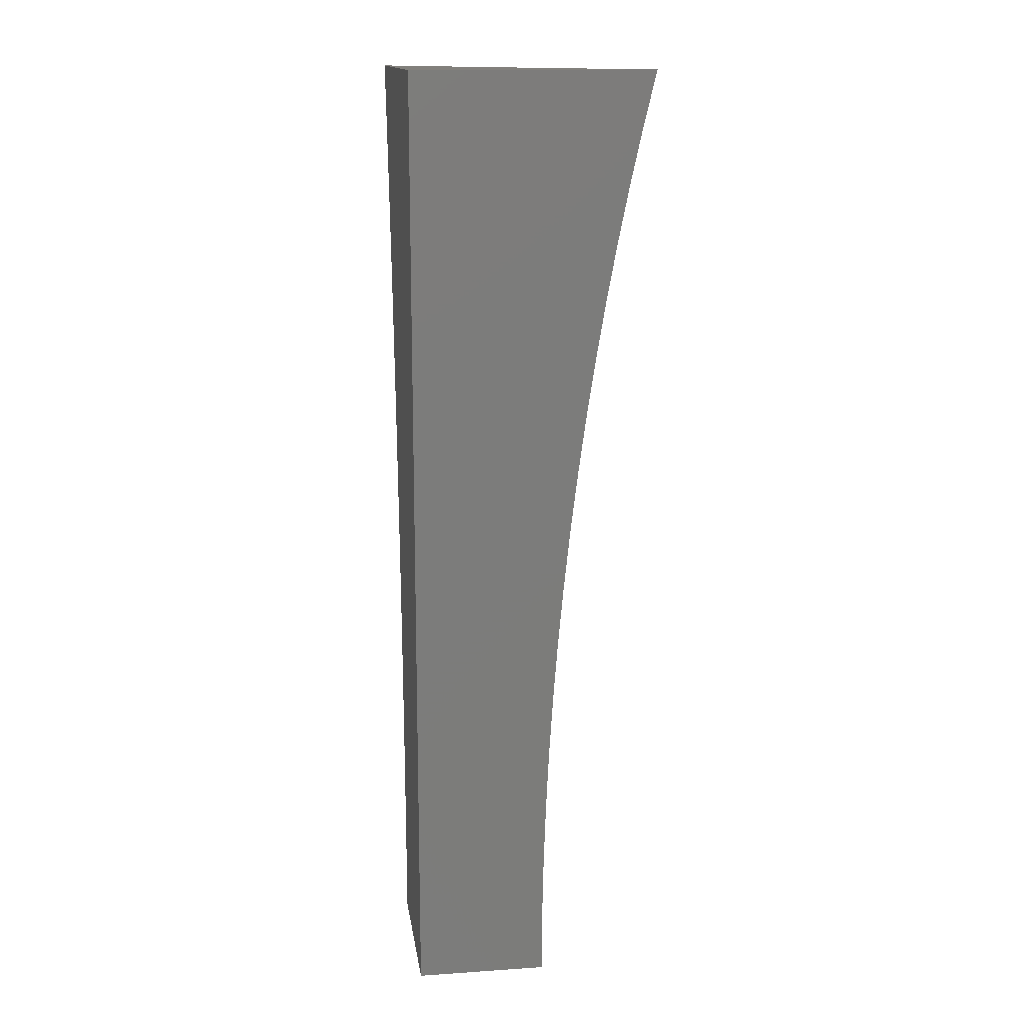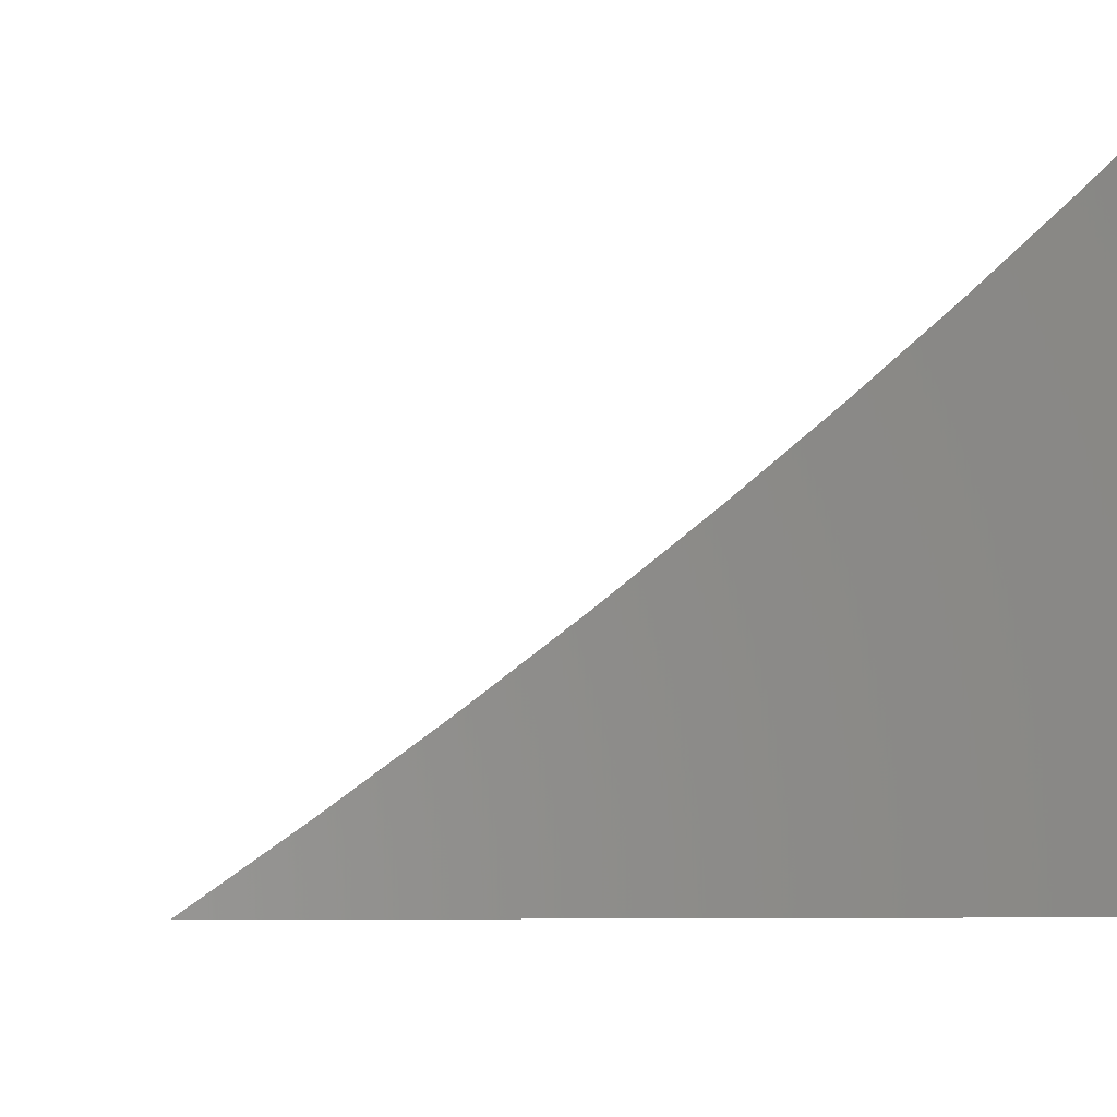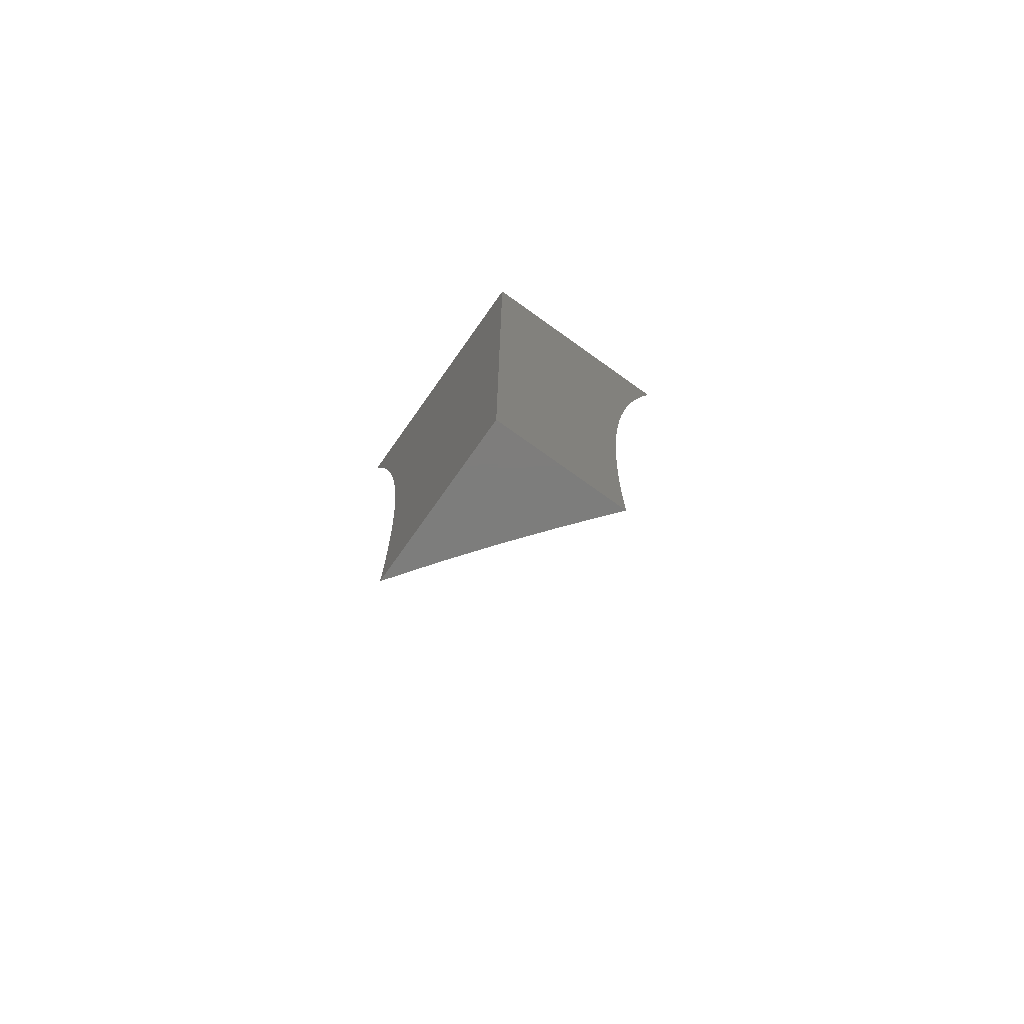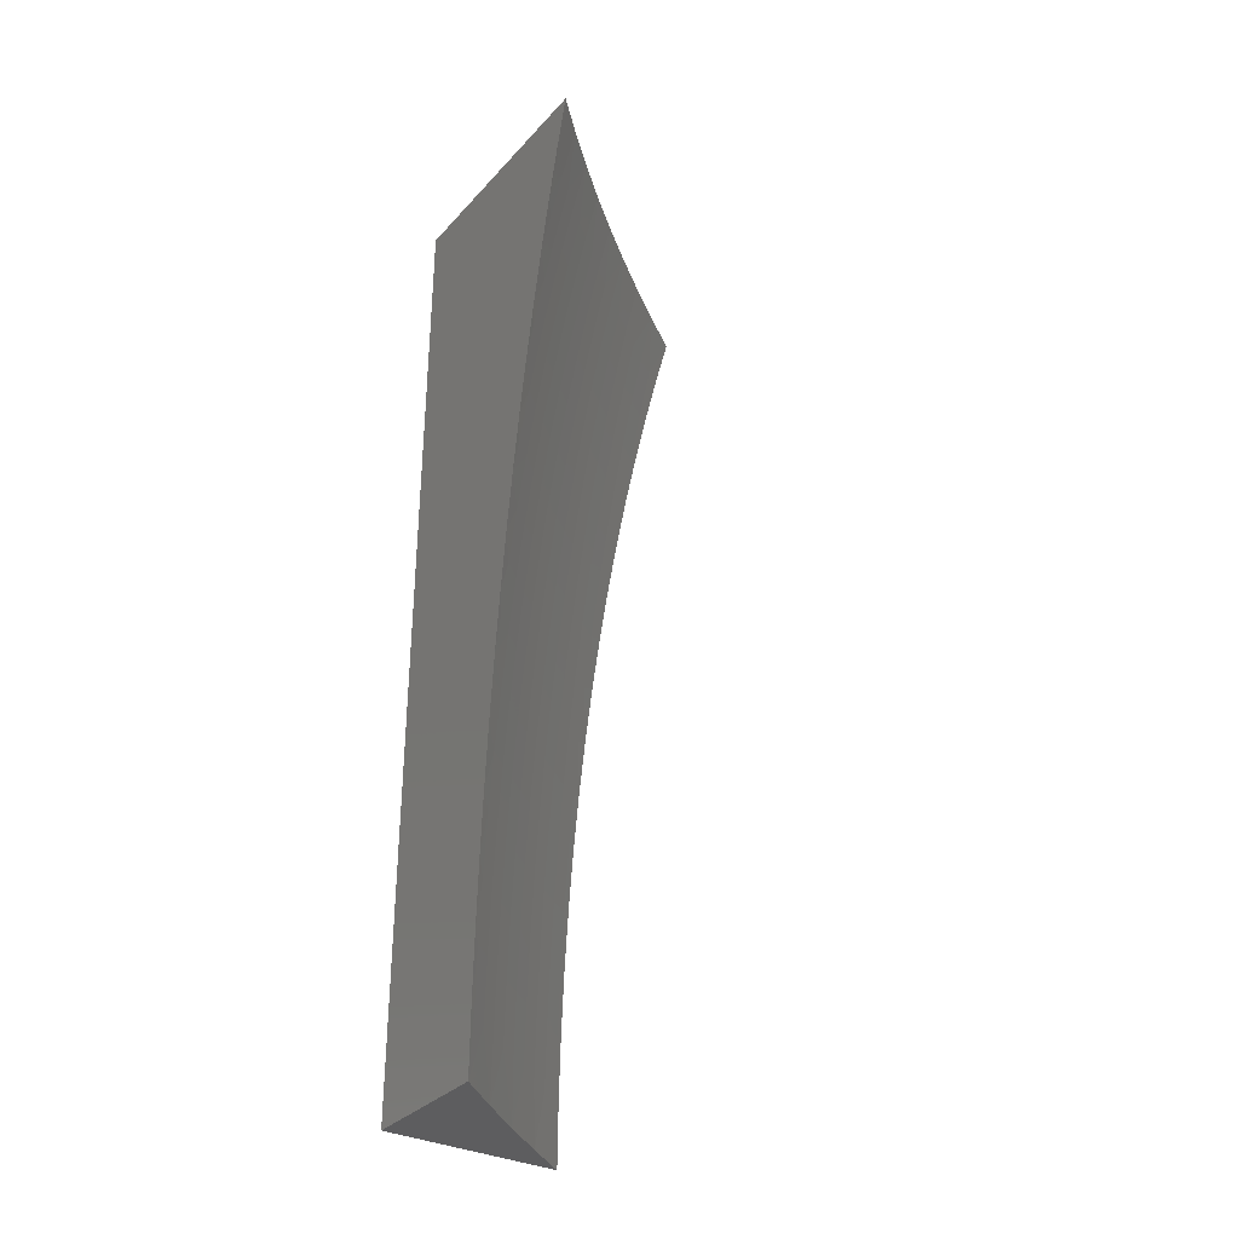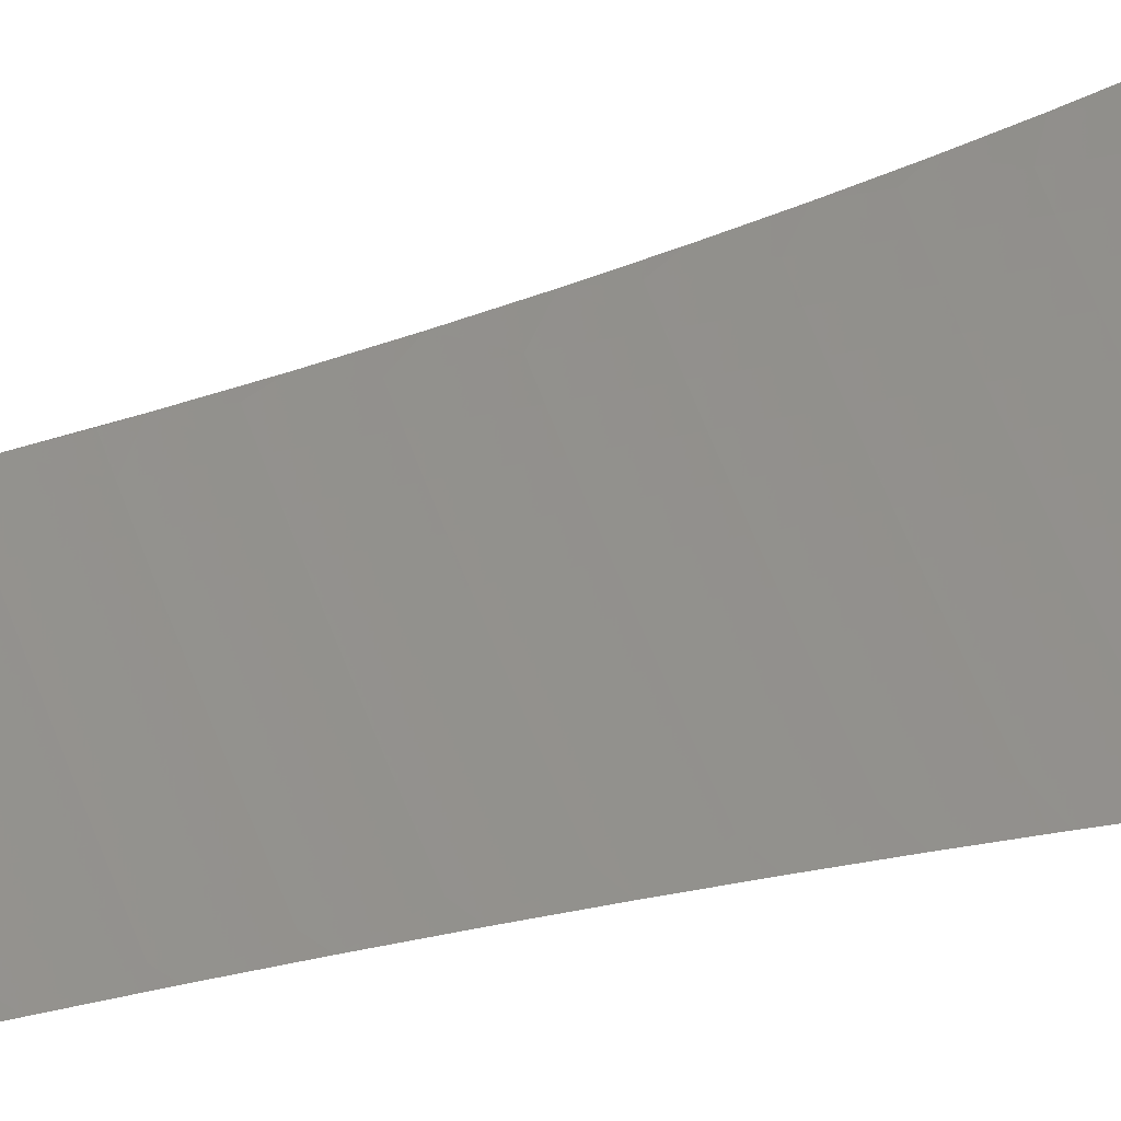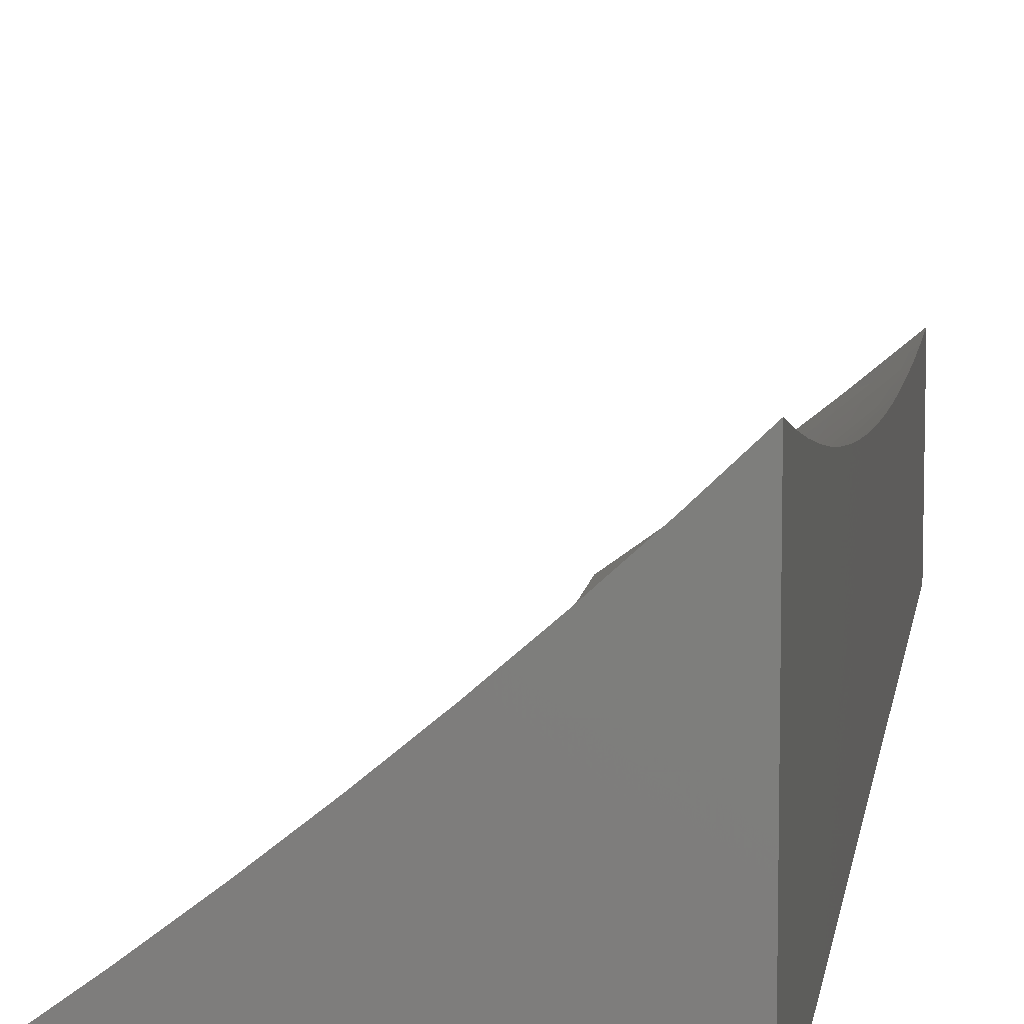
<metadata>
{"format":"stl","ext":"stl","renderer":"f3d","projection":"perspective","resolution":1024,"background":"white","views":[{"elev":14.8,"azim":81.8,"up":"+Z"},{"elev":-2.1,"azim":-4.4,"up":"+Y"},{"elev":-76.7,"azim":54.6,"up":"+Z"},{"elev":-32.8,"azim":145.0,"up":"+Z"},{"elev":23.6,"azim":-118.1,"up":"+Y"},{"elev":10.5,"azim":7.6,"up":"+Y"}]}
</metadata>
<code>
# stl→obj: 209 verts, 414 faces
v 3.957 -7.898 0
v 3.975 -7.882 0.06064
v 4 -7.861 0
v 3.994 -7.866 0.06064
v 4 -7.861 0.06568
v 3.993 -7.866 0.1216
v 4 -7.859 0.1313
v 3.991 -7.865 0.1829
v 4 -7.857 0.1967
v 3.988 -7.865 0.2444
v 4 -7.854 0.2619
v 3.985 -7.864 0.3063
v 4 -7.85 0.3269
v 3.981 -7.863 0.3684
v 4 -7.847 0.3684
v 4 -7.845 0.3915
v 3.913 -7.933 0
v 3.935 -7.915 0.06064
v 3.955 -7.899 0.06064
v 3.954 -7.898 0.1216
v 3.974 -7.882 0.1216
v 3.952 -7.898 0.1829
v 3.972 -7.882 0.1829
v 3.949 -7.897 0.2444
v 3.969 -7.881 0.2444
v 3.946 -7.897 0.3063
v 3.966 -7.88 0.3063
v 3.942 -7.896 0.3684
v 3.962 -7.879 0.3684
v 3.937 -7.894 0.4307
v 3.957 -7.878 0.4307
v 3.931 -7.893 0.4933
v 3.951 -7.877 0.4933
v 3.925 -7.892 0.5561
v 3.945 -7.875 0.5561
v 3.918 -7.89 0.6191
v 3.937 -7.874 0.6191
v 3.91 -7.888 0.6822
v 3.929 -7.872 0.6822
v 3.901 -7.886 0.7456
v 3.92 -7.87 0.7456
v 3.891 -7.883 0.809
v 3.91 -7.867 0.809
v 3.88 -7.881 0.8726
v 3.9 -7.865 0.8726
v 3.869 -7.878 0.9363
v 3.888 -7.862 0.9363
v 3.856 -7.876 1
v 3.894 -7.844 1
v 3.868 -7.967 0
v 3.894 -7.947 0.06064
v 3.914 -7.931 0.06064
v 3.913 -7.931 0.1216
v 3.934 -7.915 0.1216
v 3.912 -7.93 0.1829
v 3.932 -7.914 0.1829
v 3.909 -7.93 0.2444
v 3.929 -7.914 0.2444
v 3.906 -7.929 0.3063
v 3.926 -7.913 0.3063
v 3.902 -7.928 0.3684
v 3.922 -7.912 0.3684
v 3.897 -7.927 0.4307
v 3.917 -7.911 0.4307
v 3.891 -7.925 0.4933
v 3.911 -7.909 0.4933
v 3.885 -7.924 0.5561
v 3.905 -7.908 0.5561
v 3.878 -7.922 0.6191
v 3.898 -7.906 0.6191
v 3.869 -7.92 0.6822
v 3.89 -7.904 0.6822
v 3.861 -7.918 0.7456
v 3.881 -7.902 0.7456
v 3.851 -7.915 0.809
v 3.871 -7.899 0.809
v 3.84 -7.913 0.8726
v 3.86 -7.897 0.8726
v 3.829 -7.91 0.9363
v 3.849 -7.894 0.9363
v 3.816 -7.907 1
v 3.823 -8 0
v 3.851 -7.979 0.06064
v 3.872 -7.963 0.06064
v 3.871 -7.963 0.1216
v 3.893 -7.947 0.1216
v 3.87 -7.963 0.1829
v 3.891 -7.947 0.1829
v 3.867 -7.962 0.2444
v 3.888 -7.946 0.2444
v 3.864 -7.961 0.3063
v 3.885 -7.945 0.3063
v 3.86 -7.96 0.3684
v 3.881 -7.944 0.3684
v 3.855 -7.959 0.4307
v 3.876 -7.943 0.4307
v 3.849 -7.957 0.4933
v 3.87 -7.941 0.4933
v 3.843 -7.956 0.5561
v 3.864 -7.94 0.5561
v 3.836 -7.954 0.6191
v 3.857 -7.938 0.6191
v 3.828 -7.952 0.6822
v 3.849 -7.936 0.6822
v 3.819 -7.949 0.7456
v 3.84 -7.934 0.7456
v 3.81 -7.947 0.809
v 3.83 -7.931 0.809
v 3.799 -7.944 0.8726
v 3.82 -7.928 0.8726
v 3.788 -7.941 0.9363
v 3.809 -7.925 0.9363
v 3.775 -7.938 1
v 3.829 -7.995 0.06064
v 3.822 -8 0.0632
v 3.828 -7.995 0.1216
v 3.821 -8 0.1264
v 3.826 -7.995 0.1829
v 3.818 -8 0.1895
v 3.824 -7.994 0.2444
v 3.815 -8 0.2527
v 3.82 -7.993 0.3063
v 3.81 -8 0.3157
v 3.817 -7.992 0.3684
v 3.804 -8 0.3787
v 3.812 -7.991 0.4307
v 3.797 -8 0.4417
v 3.806 -7.989 0.4933
v 3.79 -8 0.5045
v 3.8 -7.987 0.5561
v 3.781 -8 0.5672
v 3.793 -7.985 0.6191
v 3.771 -8 0.6297
v 3.785 -7.983 0.6822
v 3.763 -7.999 0.6822
v 3.76 -8 0.6919
v 3.755 -7.997 0.7456
v 3.748 -8 0.754
v 3.745 -7.994 0.809
v 3.735 -8 0.8159
v 3.735 -7.991 0.8726
v 3.721 -8 0.8775
v 3.724 -7.988 0.9363
v 3.706 -8 0.9389
v 3.69 -8 1
v 3.733 -7.969 1
v 3.746 -7.972 0.9363
v 3.757 -7.975 0.8726
v 3.778 -7.96 0.8726
v 3.789 -7.963 0.809
v 3.767 -7.957 0.9363
v 3.931 -7.811 1
v 3.925 -7.83 0.9363
v 3.907 -7.846 0.9363
v 3.918 -7.849 0.8726
v 3.929 -7.851 0.809
v 3.939 -7.853 0.7456
v 3.948 -7.855 0.6822
v 3.956 -7.857 0.6191
v 3.964 -7.859 0.5561
v 3.97 -7.861 0.4933
v 3.976 -7.862 0.4307
v 3.966 -7.779 1
v 3.961 -7.798 0.9363
v 3.944 -7.814 0.9363
v 3.955 -7.816 0.8726
v 3.937 -7.833 0.8726
v 3.966 -7.819 0.809
v 3.948 -7.835 0.809
v 3.976 -7.821 0.7456
v 3.958 -7.837 0.7456
v 3.985 -7.823 0.6822
v 3.967 -7.839 0.6822
v 3.994 -7.825 0.6191
v 3.975 -7.841 0.6191
v 4 -7.824 0.5818
v 3.983 -7.843 0.5561
v 4 -7.832 0.519
v 3.989 -7.844 0.4933
v 4 -7.839 0.4555
v 3.995 -7.846 0.4307
v 4 -7.746 1
v 4 -7.76 0.9428
v 3.979 -7.781 0.9363
v 3.991 -7.784 0.8726
v 3.973 -7.8 0.8726
v 4 -7.785 0.8258
v 3.984 -7.803 0.809
v 4 -7.796 0.7659
v 3.994 -7.805 0.7456
v 4 -7.806 0.7053
v 3.996 -7.765 0.9363
v 4 -7.773 0.8848
v 4 -7.815 0.6439
v 3.85 -7.979 0.1216
v 3.848 -7.979 0.1829
v 3.846 -7.978 0.2444
v 3.842 -7.977 0.3063
v 3.838 -7.976 0.3684
v 3.834 -7.975 0.4307
v 3.828 -7.973 0.4933
v 3.822 -7.972 0.5561
v 3.815 -7.97 0.6191
v 3.807 -7.968 0.6822
v 3.798 -7.965 0.7456
v 3.776 -7.981 0.7456
v 3.767 -7.978 0.809
v 4 -8 1
v 4 -8 0
f 1 2 3
f 3 2 4
f 3 4 5
f 5 4 6
f 5 6 7
f 7 6 8
f 7 8 9
f 9 8 10
f 9 10 11
f 11 10 12
f 11 12 13
f 13 12 14
f 13 14 15
f 15 14 16
f 15 16 13
f 17 18 1
f 1 18 19
f 1 19 2
f 2 19 20
f 2 20 21
f 21 20 22
f 21 22 23
f 23 22 24
f 23 24 25
f 25 24 26
f 25 26 27
f 27 26 28
f 27 28 29
f 29 28 30
f 29 30 31
f 31 30 32
f 31 32 33
f 33 32 34
f 33 34 35
f 35 34 36
f 35 36 37
f 37 36 38
f 37 38 39
f 39 38 40
f 39 40 41
f 41 40 42
f 41 42 43
f 43 42 44
f 43 44 45
f 45 44 46
f 45 46 47
f 47 46 48
f 47 48 49
f 50 51 17
f 17 51 52
f 17 52 18
f 18 52 53
f 18 53 54
f 54 53 55
f 54 55 56
f 56 55 57
f 56 57 58
f 58 57 59
f 58 59 60
f 60 59 61
f 60 61 62
f 62 61 63
f 62 63 64
f 64 63 65
f 64 65 66
f 66 65 67
f 66 67 68
f 68 67 69
f 68 69 70
f 70 69 71
f 70 71 72
f 72 71 73
f 72 73 74
f 74 73 75
f 74 75 76
f 76 75 77
f 76 77 78
f 78 77 79
f 78 79 80
f 80 79 81
f 80 81 48
f 82 83 50
f 50 83 84
f 50 84 51
f 51 84 85
f 51 85 86
f 86 85 87
f 86 87 88
f 88 87 89
f 88 89 90
f 90 89 91
f 90 91 92
f 92 91 93
f 92 93 94
f 94 93 95
f 94 95 96
f 96 95 97
f 96 97 98
f 98 97 99
f 98 99 100
f 100 99 101
f 100 101 102
f 102 101 103
f 102 103 104
f 104 103 105
f 104 105 106
f 106 105 107
f 106 107 108
f 108 107 109
f 108 109 110
f 110 109 111
f 110 111 112
f 112 111 113
f 112 113 81
f 83 82 114
f 114 82 115
f 114 115 116
f 116 115 117
f 116 117 118
f 118 117 119
f 118 119 120
f 120 119 121
f 120 121 122
f 122 121 123
f 122 123 124
f 124 123 125
f 124 125 126
f 126 125 127
f 126 127 128
f 128 127 129
f 128 129 130
f 130 129 131
f 130 131 132
f 132 131 133
f 132 133 134
f 134 133 135
f 134 135 136
f 136 135 133
f 134 136 137
f 137 136 138
f 137 138 139
f 139 138 140
f 139 140 141
f 141 140 142
f 141 142 143
f 143 142 144
f 143 144 145
f 145 146 143
f 143 146 147
f 143 147 148
f 148 147 149
f 148 149 150
f 150 149 107
f 150 107 105
f 147 146 151
f 151 146 113
f 151 113 111
f 152 153 49
f 49 153 154
f 49 154 47
f 47 154 155
f 47 155 45
f 45 155 156
f 45 156 43
f 43 156 157
f 43 157 41
f 41 157 158
f 41 158 39
f 39 158 159
f 39 159 37
f 37 159 160
f 37 160 35
f 35 160 161
f 35 161 33
f 33 161 162
f 33 162 31
f 31 162 14
f 31 14 29
f 29 14 12
f 29 12 27
f 27 12 10
f 27 10 25
f 25 10 8
f 25 8 23
f 23 8 6
f 23 6 21
f 21 6 4
f 21 4 2
f 163 164 152
f 152 164 165
f 152 165 153
f 153 165 166
f 153 166 167
f 167 166 168
f 167 168 169
f 169 168 170
f 169 170 171
f 171 170 172
f 171 172 173
f 173 172 174
f 173 174 175
f 175 174 176
f 175 176 177
f 177 176 178
f 177 178 179
f 179 178 180
f 179 180 181
f 181 180 16
f 181 16 162
f 162 16 14
f 182 183 163
f 163 183 184
f 163 184 164
f 164 184 185
f 164 185 186
f 186 185 187
f 186 187 188
f 188 187 189
f 188 189 190
f 190 189 191
f 190 191 170
f 170 191 172
f 184 183 192
f 192 183 193
f 192 193 184
f 184 193 185
f 193 187 185
f 191 194 172
f 172 194 174
f 194 176 174
f 179 181 161
f 161 181 162
f 177 179 160
f 160 179 161
f 175 177 159
f 159 177 160
f 173 175 158
f 158 175 159
f 171 173 157
f 157 173 158
f 169 171 156
f 156 171 157
f 167 169 155
f 155 169 156
f 153 167 154
f 154 167 155
f 18 54 19
f 19 54 20
f 54 56 20
f 20 56 22
f 56 58 22
f 22 58 24
f 58 60 24
f 24 60 26
f 60 62 26
f 26 62 28
f 62 64 28
f 28 64 30
f 64 66 30
f 30 66 32
f 66 68 32
f 32 68 34
f 68 70 34
f 34 70 36
f 70 72 36
f 36 72 38
f 72 74 38
f 38 74 40
f 74 76 40
f 40 76 42
f 76 78 42
f 42 78 44
f 78 80 44
f 44 80 46
f 80 48 46
f 53 52 86
f 86 52 51
f 55 53 88
f 88 53 86
f 57 55 90
f 90 55 88
f 59 57 92
f 92 57 90
f 61 59 94
f 94 59 92
f 63 61 96
f 96 61 94
f 65 63 98
f 98 63 96
f 67 65 100
f 100 65 98
f 69 67 102
f 102 67 100
f 71 69 104
f 104 69 102
f 73 71 106
f 106 71 104
f 75 73 108
f 108 73 106
f 77 75 110
f 110 75 108
f 79 77 112
f 112 77 110
f 81 79 112
f 85 84 195
f 195 84 83
f 195 83 116
f 116 83 114
f 87 85 196
f 196 85 195
f 196 195 118
f 118 195 116
f 89 87 197
f 197 87 196
f 197 196 120
f 120 196 118
f 91 89 198
f 198 89 197
f 198 197 122
f 122 197 120
f 93 91 199
f 199 91 198
f 199 198 124
f 124 198 122
f 95 93 200
f 200 93 199
f 200 199 126
f 126 199 124
f 97 95 201
f 201 95 200
f 201 200 128
f 128 200 126
f 99 97 202
f 202 97 201
f 202 201 130
f 130 201 128
f 101 99 203
f 203 99 202
f 203 202 132
f 132 202 130
f 103 101 204
f 204 101 203
f 204 203 134
f 134 203 132
f 105 103 205
f 205 103 204
f 205 204 206
f 206 204 134
f 206 134 137
f 105 205 150
f 150 205 207
f 150 207 148
f 148 207 141
f 148 141 143
f 207 205 206
f 109 107 149
f 111 109 151
f 151 109 149
f 151 149 147
f 139 141 207
f 137 139 206
f 206 139 207
f 164 186 165
f 165 186 166
f 190 170 168
f 186 188 166
f 166 188 168
f 188 190 168
f 145 144 208
f 208 144 142
f 208 142 140
f 140 138 208
f 208 138 136
f 208 136 133
f 133 131 208
f 208 131 129
f 208 129 127
f 127 125 208
f 208 125 209
f 209 125 123
f 209 123 121
f 121 119 209
f 209 119 117
f 209 117 115
f 115 82 209
f 82 50 209
f 209 50 17
f 209 17 1
f 1 3 209
f 182 163 208
f 208 163 152
f 208 152 49
f 49 48 208
f 208 48 81
f 208 81 113
f 113 146 208
f 208 146 145
f 3 5 209
f 209 5 7
f 209 7 9
f 9 11 209
f 209 11 13
f 209 13 208
f 208 13 16
f 208 16 180
f 180 178 208
f 208 178 176
f 208 176 194
f 194 191 208
f 208 191 189
f 208 189 187
f 187 193 208
f 208 193 183
f 208 183 182

</code>
